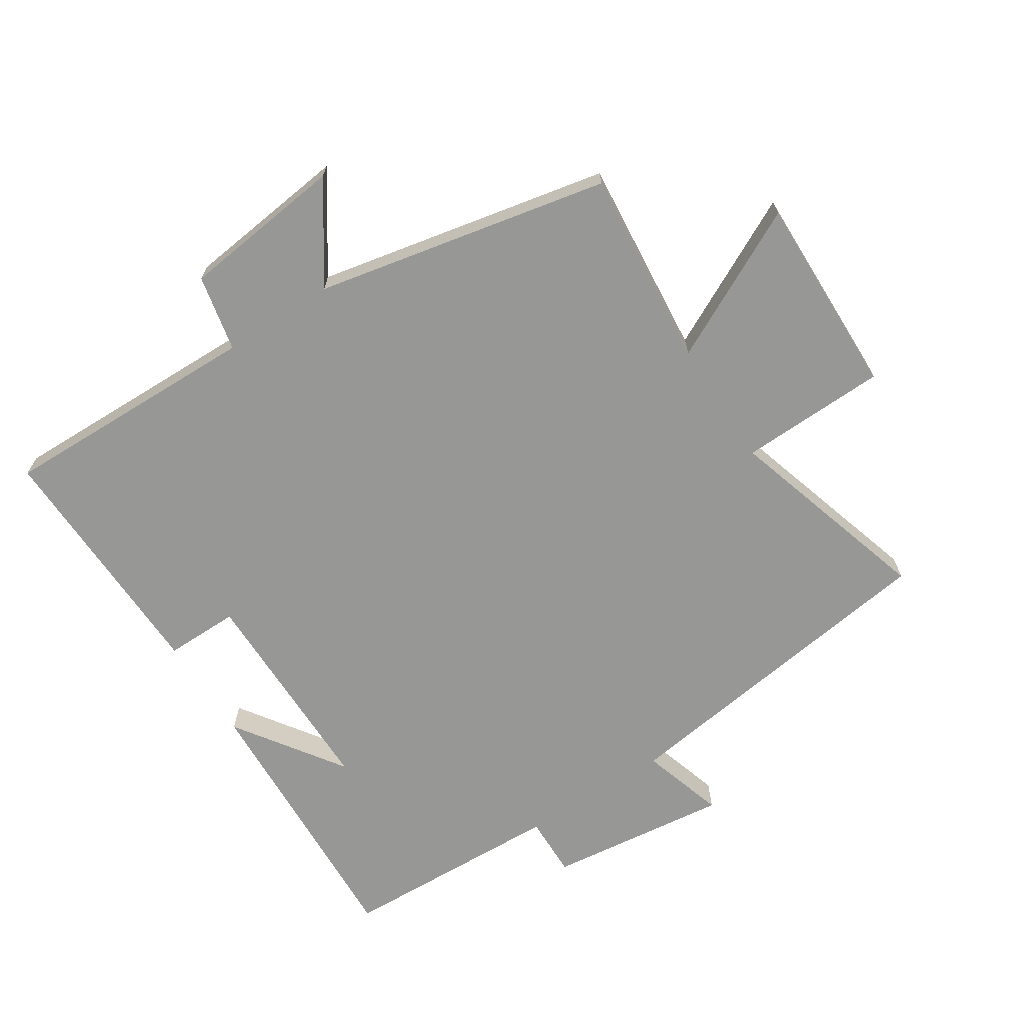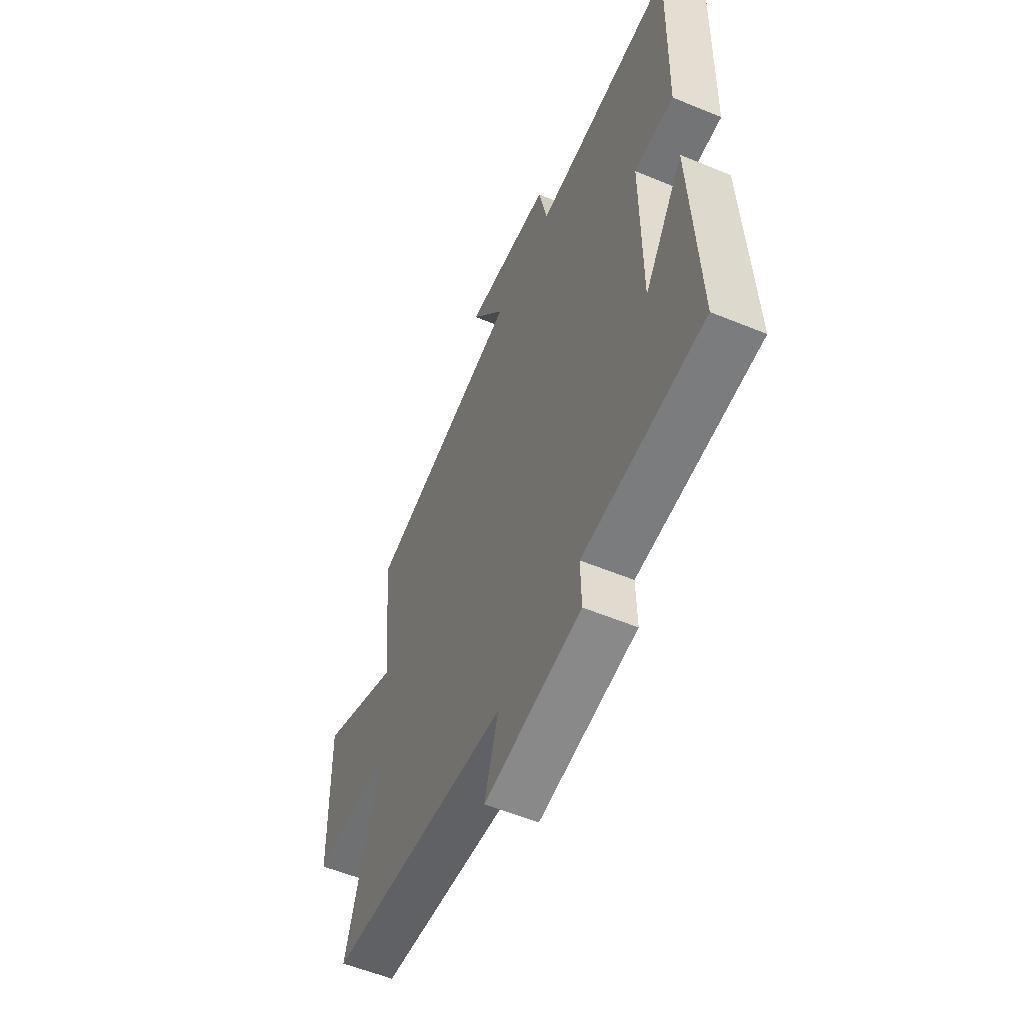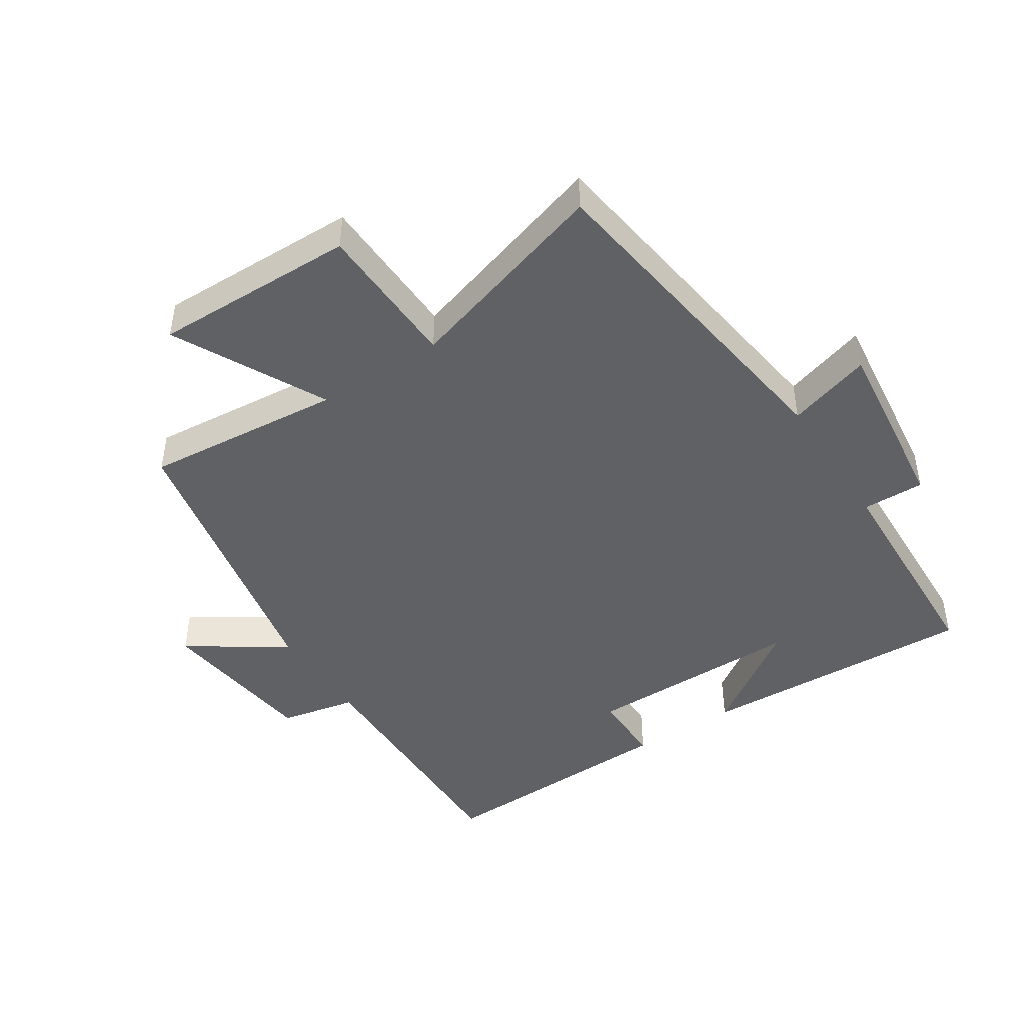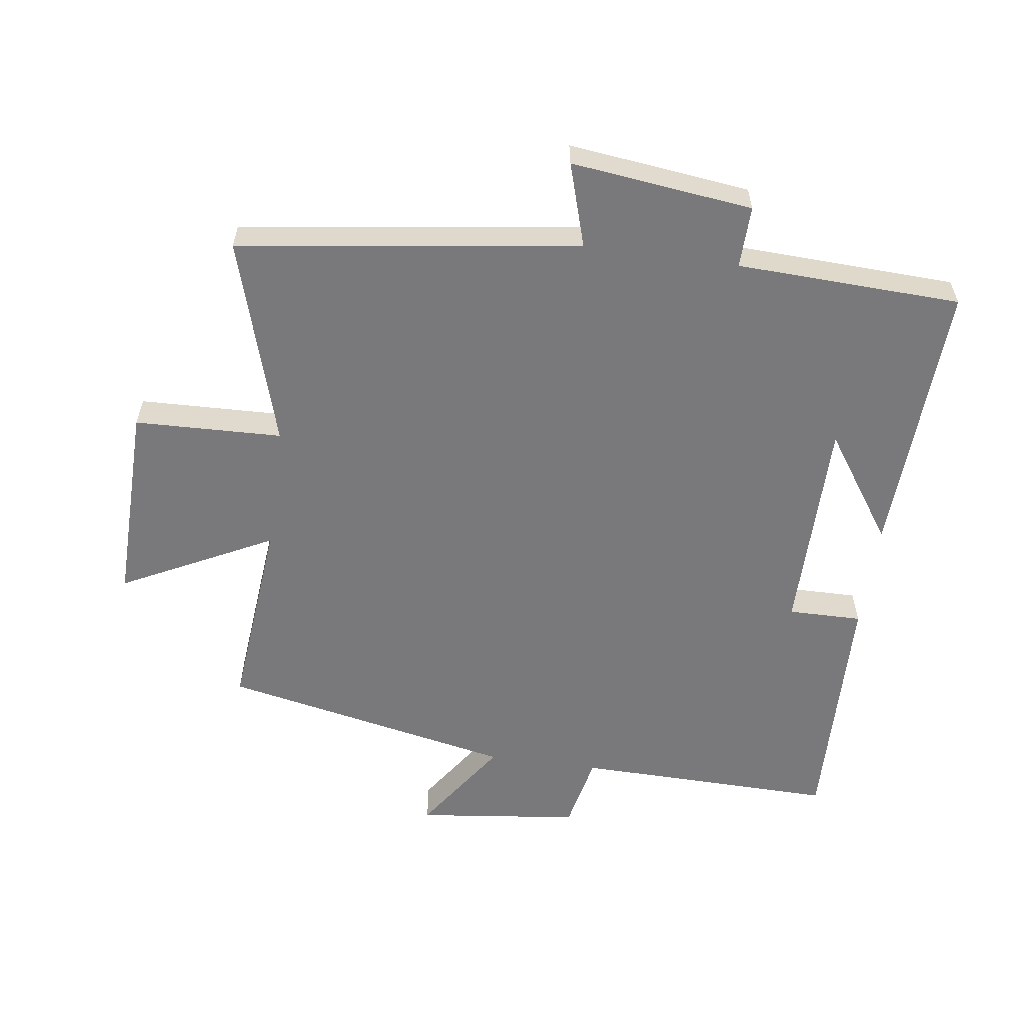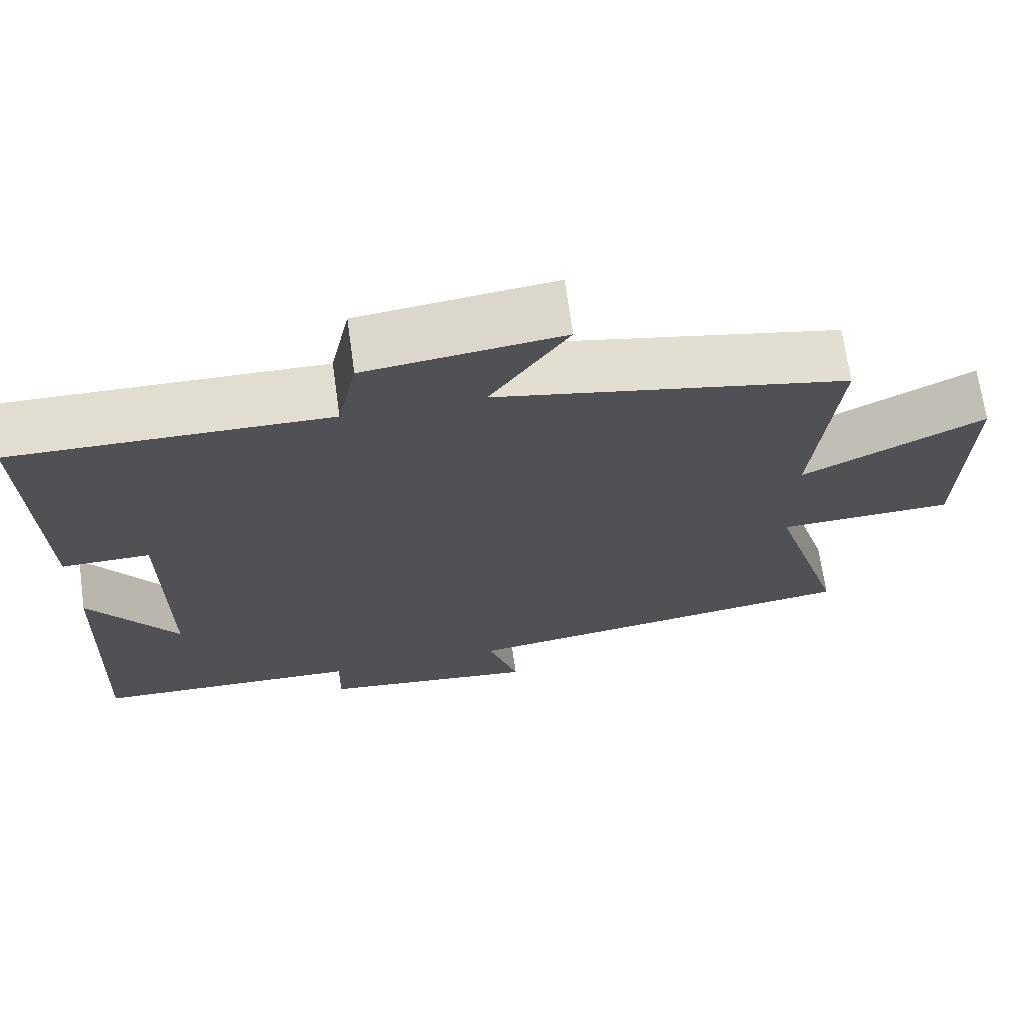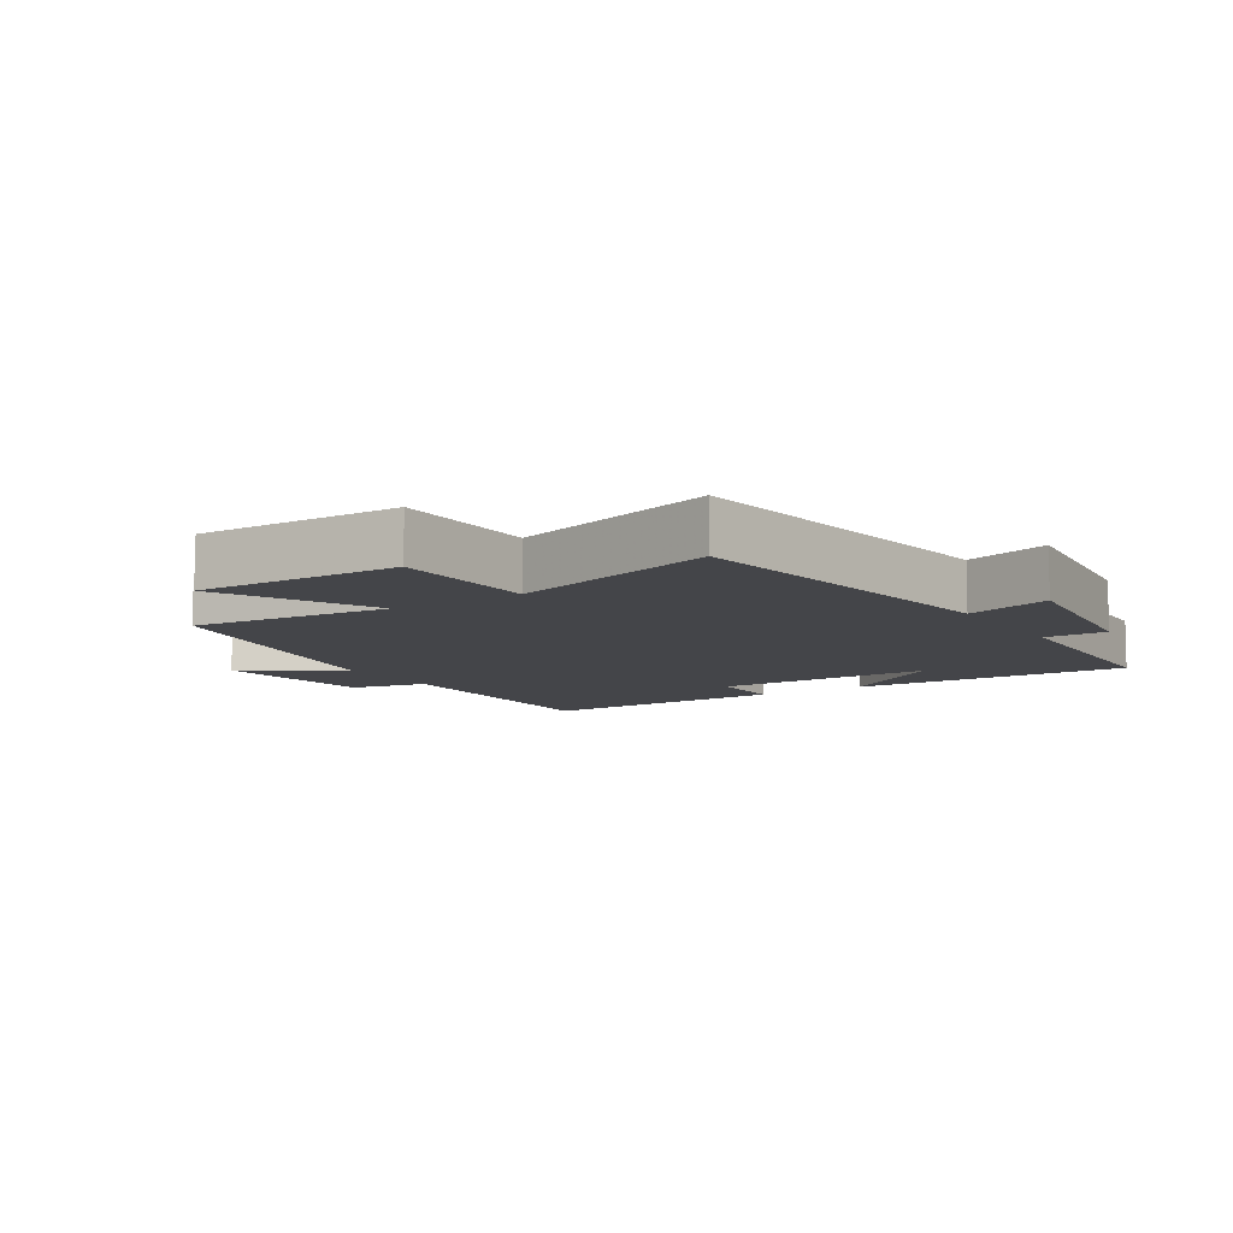
<metadata>
{"format":"obj","ext":"obj","renderer":"f3d","projection":"perspective","resolution":1024,"background":"white","views":[{"elev":-68.1,"azim":32.9,"up":"+Y"},{"elev":-56.5,"azim":-113.3,"up":"+Z"},{"elev":-45.4,"azim":123.2,"up":"+Y"},{"elev":-57.9,"azim":172.1,"up":"+Y"},{"elev":69.2,"azim":-8.0,"up":"+Z"},{"elev":-9.1,"azim":122.6,"up":"+Y"}]}
</metadata>
<code>
v 0.529 0.07 0.406
v 0.5 0.07 0.098
v 0.735 0.07 0.217
v 0.729 0.07 -0.097
v 0.5 0.07 -0.104
v 0.597 0.07 -0.427
v 0.069 0.07 -0.5
v 0.109 0.07 -0.63
v -0.173 0.07 -0.596
v -0.171 0.07 -0.5
v -0.519 0.07 -0.486
v -0.5 0.07 -0.053
v -0.385 0.07 -0.22
v -0.385 0.07 0.12
v -0.5 0.07 0.119
v -0.511 0.07 0.508
v -0.105 0.07 0.5
v -0.08 0.07 0.619
v 0.174 0.07 0.649
v 0.073 0.07 0.5
v 0.529 0 0.406
v 0.5 0 0.098
v 0.735 0 0.217
v 0.729 0 -0.097
v 0.5 0 -0.104
v 0.597 0 -0.427
v 0.069 0 -0.5
v 0.109 0 -0.63
v -0.173 0 -0.596
v -0.171 0 -0.5
v -0.519 0 -0.486
v -0.5 0 -0.053
v -0.385 0 -0.22
v -0.385 0 0.12
v -0.5 0 0.119
v -0.511 0 0.508
v -0.105 0 0.5
v -0.08 0 0.619
v 0.174 0 0.649
v 0.073 0 0.5
f 17 18 19 20
f 17 20 1 2
f 14 15 16 17
f 13 14 17 2
f 11 12 13
f 10 11 13 2
f 7 8 9 10
f 5 6 7 10
f 5 10 2 3
f 3 4 5
f 40 39 38 37
f 22 21 40 37
f 37 36 35 34
f 22 37 34 33
f 33 32 31
f 22 33 31 30
f 30 29 28 27
f 30 27 26 25
f 23 22 30 25
f 25 24 23
f 1 21 22 2
f 2 22 23 3
f 3 23 24 4
f 4 24 25 5
f 5 25 26 6
f 6 26 27 7
f 7 27 28 8
f 8 28 29 9
f 9 29 30 10
f 10 30 31 11
f 11 31 32 12
f 12 32 33 13
f 13 33 34 14
f 14 34 35 15
f 15 35 36 16
f 16 36 37 17
f 17 37 38 18
f 18 38 39 19
f 19 39 40 20
f 20 40 21 1

</code>
